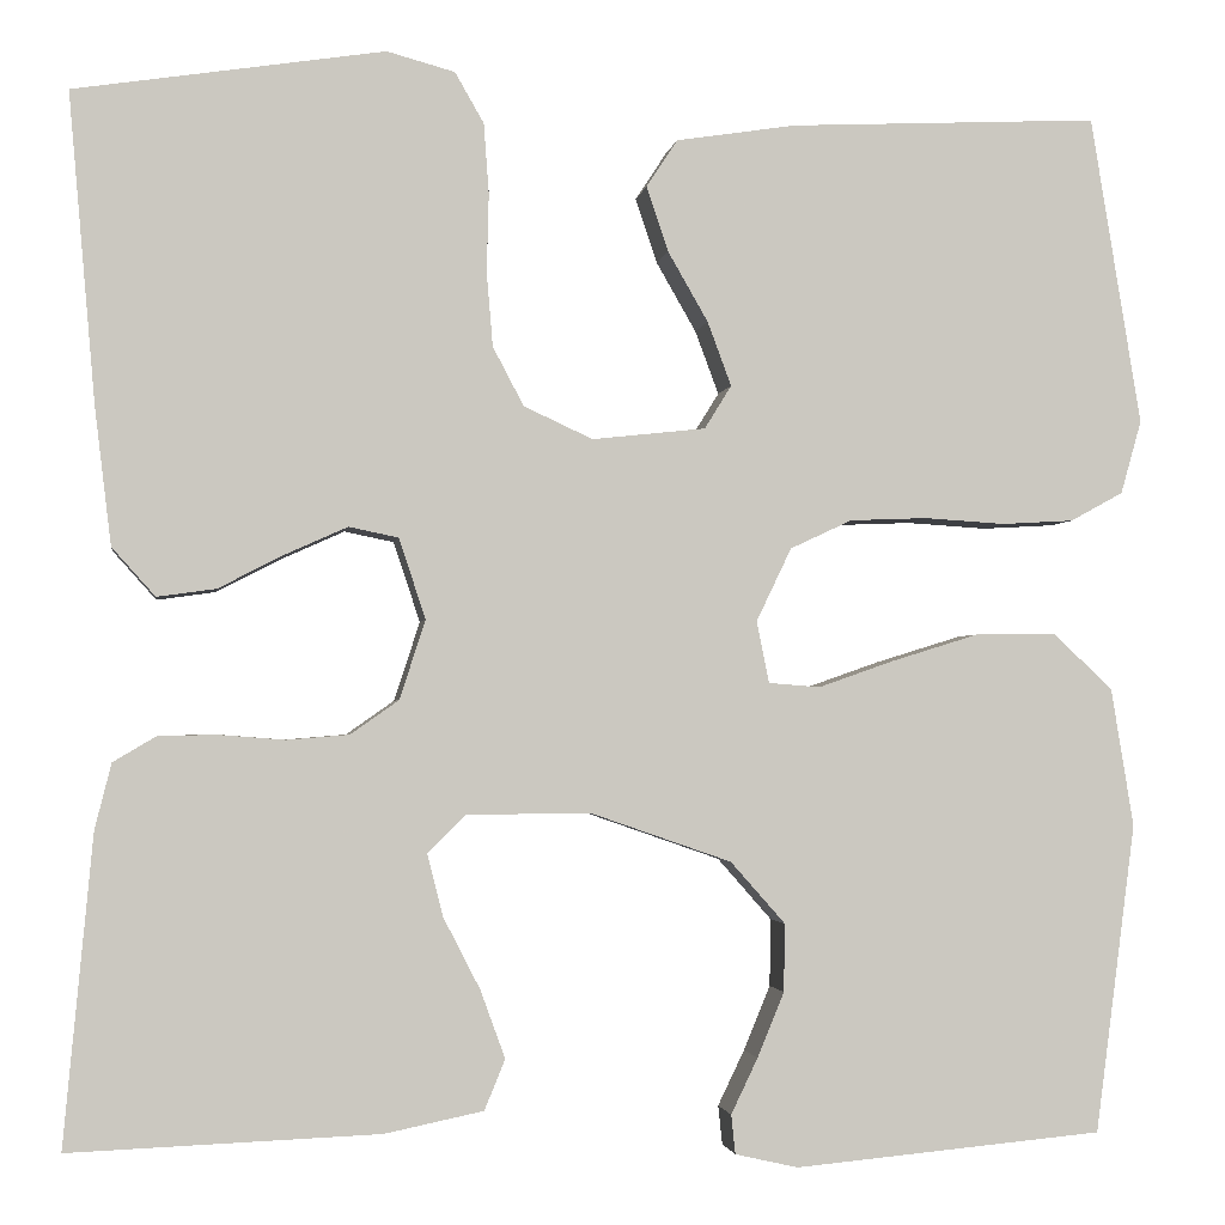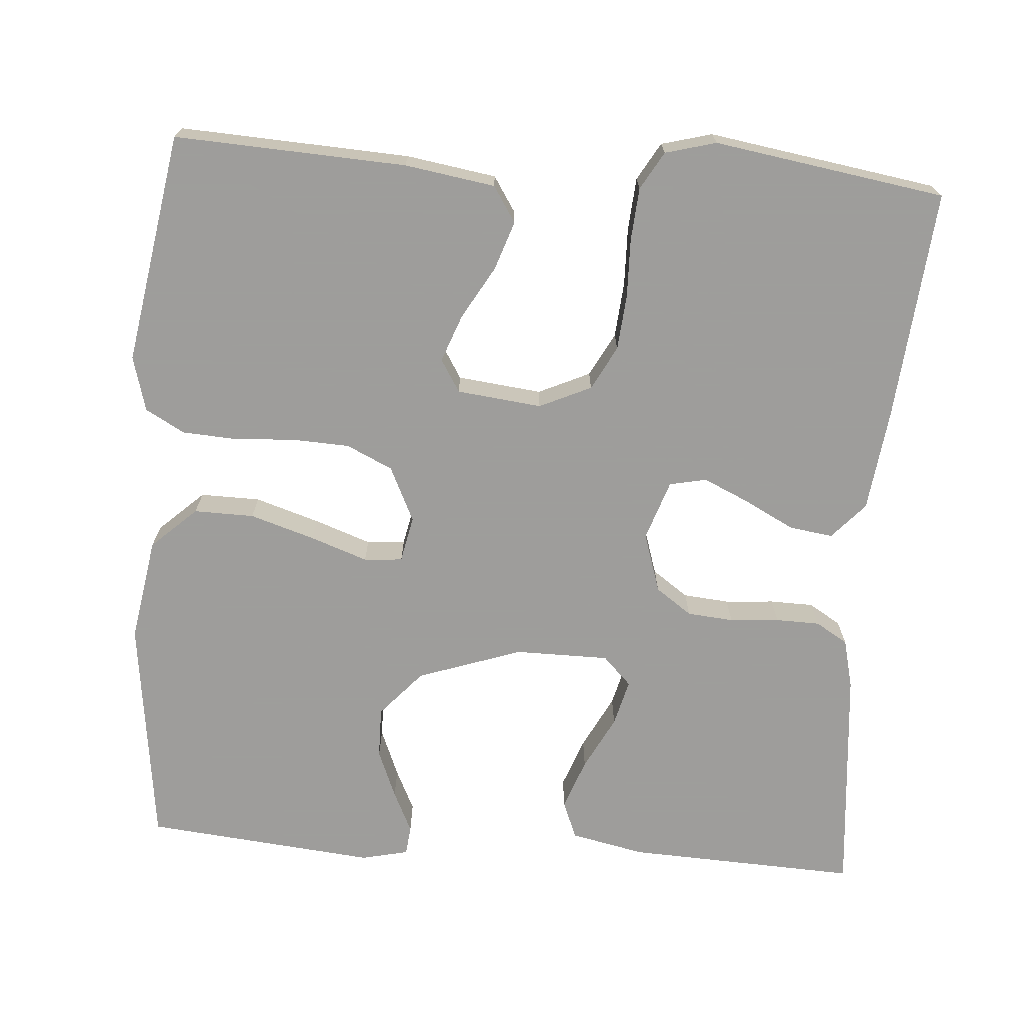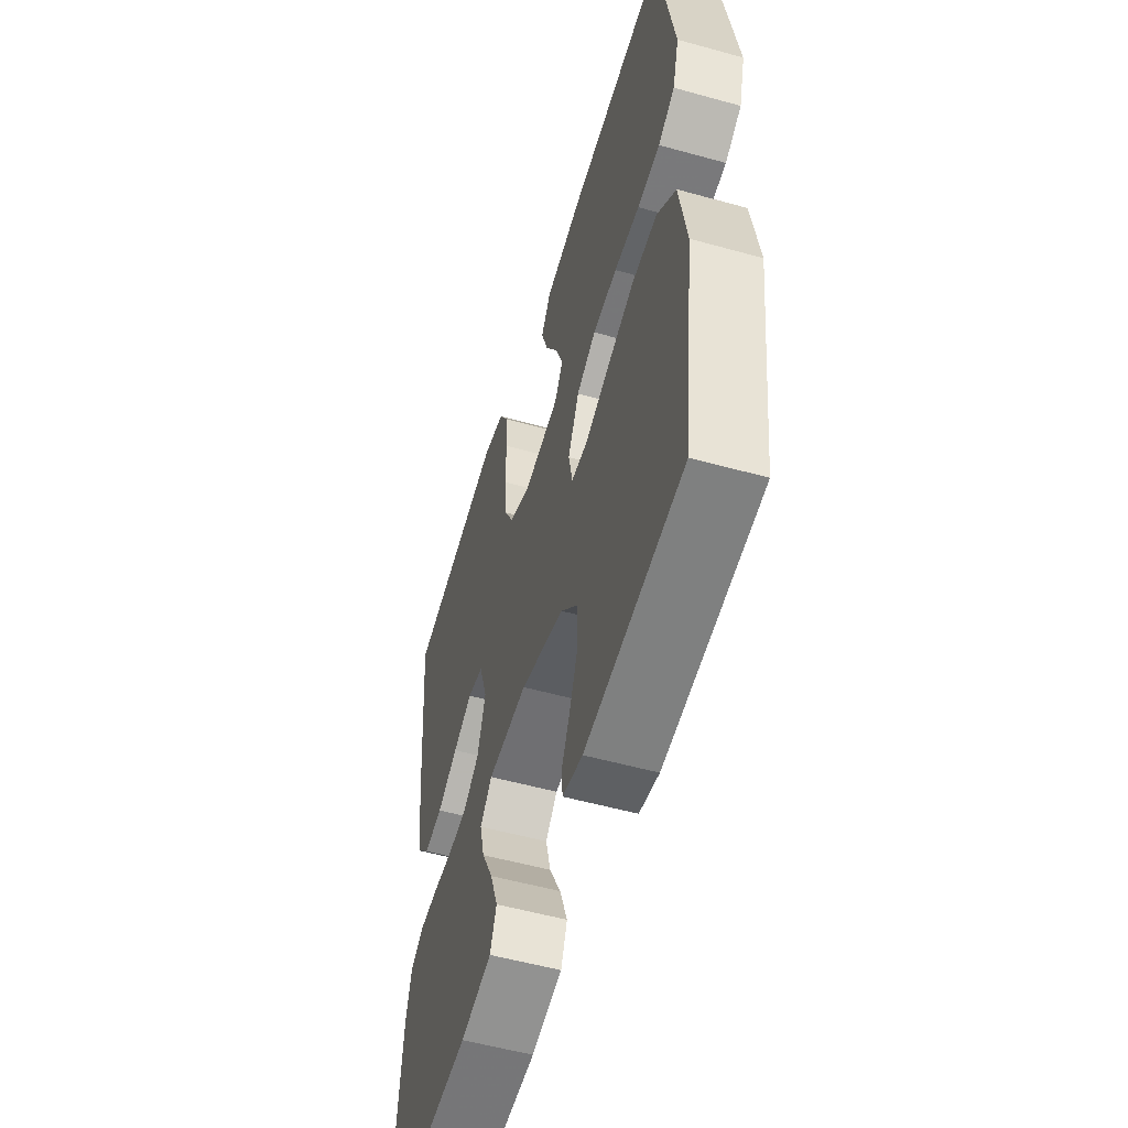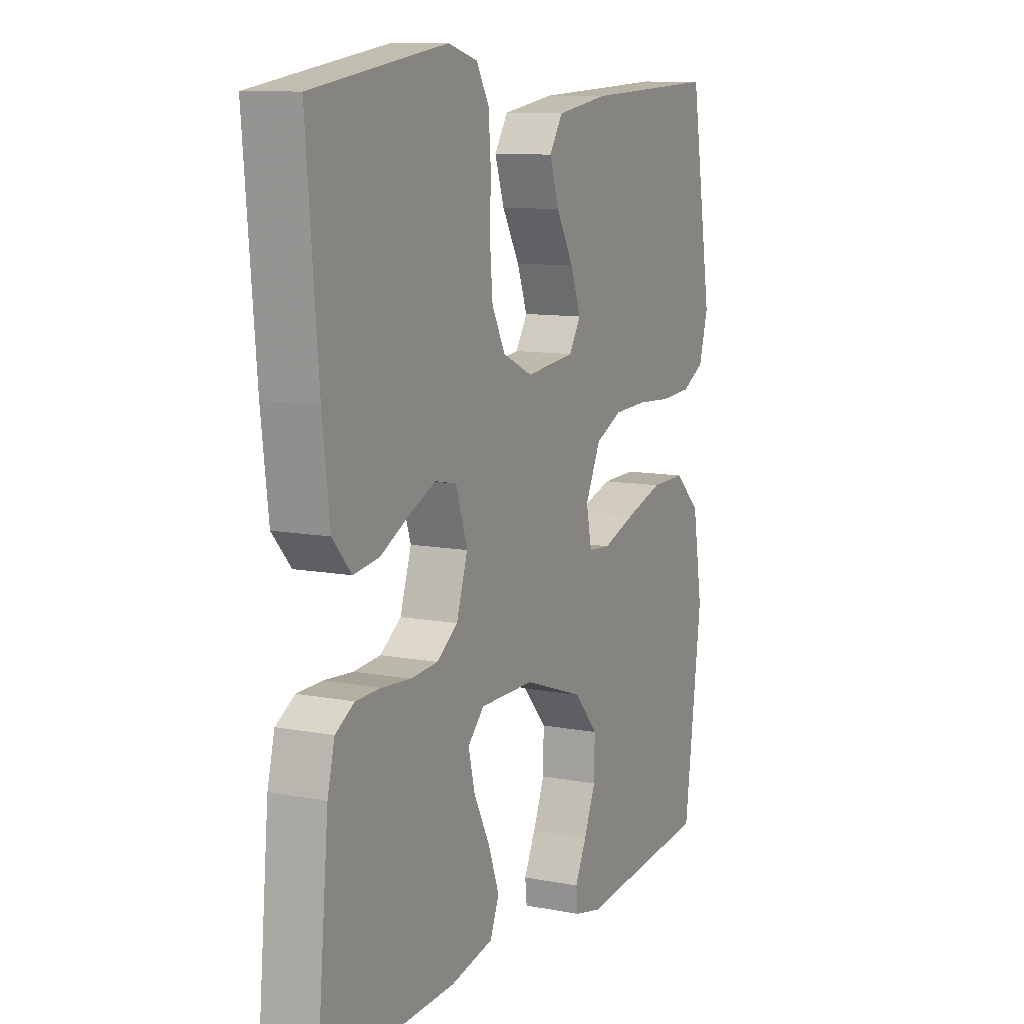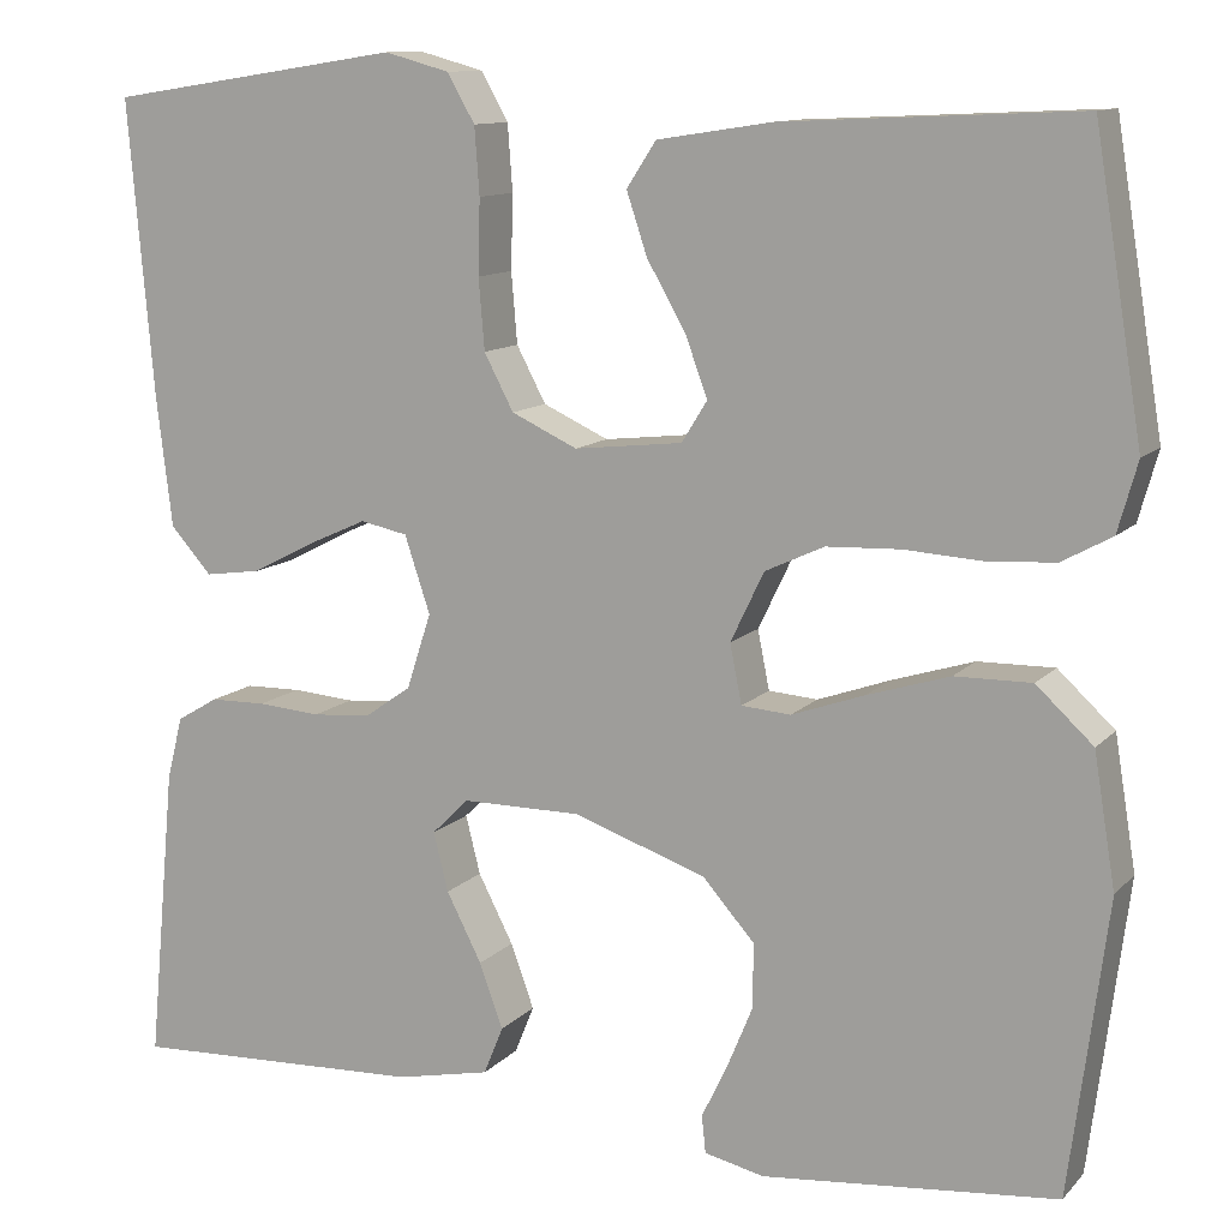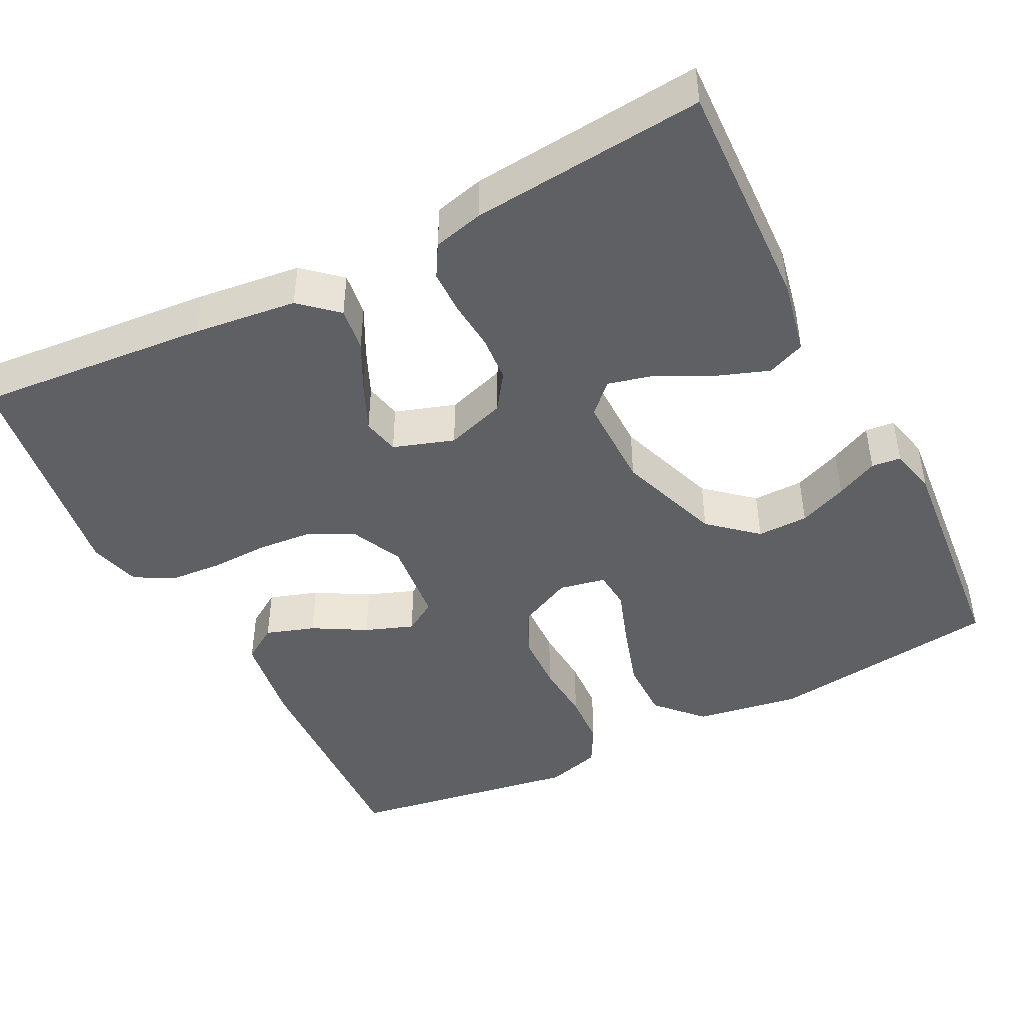
<metadata>
{"format":"obj","ext":"obj","renderer":"f3d","projection":"perspective","resolution":1024,"background":"white","views":[{"elev":-2.2,"azim":171.7,"up":"+Z"},{"elev":-70.7,"azim":-4.4,"up":"+Y"},{"elev":-54.7,"azim":-106.4,"up":"+Z"},{"elev":10.4,"azim":115.8,"up":"+Z"},{"elev":11.4,"azim":-155.2,"up":"+Z"},{"elev":-44.9,"azim":117.1,"up":"+Y"}]}
</metadata>
<code>
v -0.5 0.07 0.5
v -0.2 0.07 0.486
v -0.083 0.07 0.468
v -0.053 0.07 0.422
v -0.074 0.07 0.359
v -0.113 0.07 0.291
v -0.136 0.07 0.229
v -0.11 0.07 0.187
v 0 0.07 0.175
v 0.067 0.07 0.206
v 0.097 0.07 0.263
v 0.103 0.07 0.335
v 0.101 0.07 0.411
v 0.106 0.07 0.479
v 0.134 0.07 0.528
v 0.2 0.07 0.546
v 0.5 0.07 0.5
v 0.474 0.07 0.2
v 0.458 0.07 0.067
v 0.416 0.07 0.02
v 0.359 0.07 0.028
v 0.295 0.07 0.061
v 0.235 0.07 0.088
v 0.187 0.07 0.078
v 0.161 0.07 0
v 0.186 0.07 -0.077
v 0.233 0.07 -0.11
v 0.293 0.07 -0.115
v 0.357 0.07 -0.11
v 0.414 0.07 -0.111
v 0.456 0.07 -0.136
v 0.472 0.07 -0.2
v 0.5 0.07 -0.5
v 0.2 0.07 -0.488
v 0.104 0.07 -0.468
v 0.084 0.07 -0.419
v 0.108 0.07 -0.353
v 0.144 0.07 -0.283
v 0.159 0.07 -0.223
v 0.122 0.07 -0.186
v 0 0.07 -0.186
v -0.135 0.07 -0.233
v -0.188 0.07 -0.293
v -0.187 0.07 -0.359
v -0.161 0.07 -0.422
v -0.135 0.07 -0.476
v -0.139 0.07 -0.514
v -0.2 0.07 -0.528
v -0.5 0.07 -0.5
v -0.539 0.07 -0.2
v -0.517 0.07 -0.065
v -0.459 0.07 -0.011
v -0.381 0.07 -0.012
v -0.297 0.07 -0.038
v -0.223 0.07 -0.064
v -0.173 0.07 -0.06
v -0.161 0.07 0
v -0.195 0.07 0.071
v -0.255 0.07 0.099
v -0.33 0.07 0.102
v -0.408 0.07 0.097
v -0.478 0.07 0.101
v -0.529 0.07 0.129
v -0.549 0.07 0.2
v -0.5 0 0.5
v -0.2 0 0.486
v -0.083 0 0.468
v -0.053 0 0.422
v -0.074 0 0.359
v -0.113 0 0.291
v -0.136 0 0.229
v -0.11 0 0.187
v 0 0 0.175
v 0.067 0 0.206
v 0.097 0 0.263
v 0.103 0 0.335
v 0.101 0 0.411
v 0.106 0 0.479
v 0.134 0 0.528
v 0.2 0 0.546
v 0.5 0 0.5
v 0.474 0 0.2
v 0.458 0 0.067
v 0.416 0 0.02
v 0.359 0 0.028
v 0.295 0 0.061
v 0.235 0 0.088
v 0.187 0 0.078
v 0.161 0 0
v 0.186 0 -0.077
v 0.233 0 -0.11
v 0.293 0 -0.115
v 0.357 0 -0.11
v 0.414 0 -0.111
v 0.456 0 -0.136
v 0.472 0 -0.2
v 0.5 0 -0.5
v 0.2 0 -0.488
v 0.104 0 -0.468
v 0.084 0 -0.419
v 0.108 0 -0.353
v 0.144 0 -0.283
v 0.159 0 -0.223
v 0.122 0 -0.186
v 0 0 -0.186
v -0.135 0 -0.233
v -0.188 0 -0.293
v -0.187 0 -0.359
v -0.161 0 -0.422
v -0.135 0 -0.476
v -0.139 0 -0.514
v -0.2 0 -0.528
v -0.5 0 -0.5
v -0.539 0 -0.2
v -0.517 0 -0.065
v -0.459 0 -0.011
v -0.381 0 -0.012
v -0.297 0 -0.038
v -0.223 0 -0.064
v -0.173 0 -0.06
v -0.161 0 0
v -0.195 0 0.071
v -0.255 0 0.099
v -0.33 0 0.102
v -0.408 0 0.097
v -0.478 0 0.101
v -0.529 0 0.129
v -0.549 0 0.2
f 4 5 6
f 3 4 6
f 2 3 6
f 1 2 6
f 64 1 6
f 63 64 6
f 62 63 6
f 61 62 6
f 60 61 6
f 59 60 6 7
f 58 59 7 8
f 57 58 8 9
f 56 57 9 10
f 53 54 55
f 52 53 55
f 51 52 55
f 50 51 55
f 49 50 55
f 48 49 55
f 45 46 47 48
f 44 45 48
f 43 44 48 55
f 42 43 55 56
f 36 37 38
f 35 36 38
f 34 35 38
f 33 34 38
f 32 33 38
f 31 32 38
f 30 31 38
f 29 30 38
f 28 29 38
f 27 28 38 39
f 26 27 39 40
f 20 21 22
f 19 20 22
f 18 19 22
f 17 18 22
f 16 17 22
f 15 16 22
f 14 15 22
f 13 14 22
f 12 13 22
f 11 12 22 23
f 10 11 23 24
f 10 24 25
f 56 10 25
f 42 56 25
f 41 42 25
f 25 26 40 41
f 70 69 68
f 70 68 67
f 70 67 66
f 70 66 65
f 70 65 128
f 70 128 127
f 70 127 126
f 70 126 125
f 70 125 124
f 71 70 124 123
f 72 71 123 122
f 73 72 122 121
f 74 73 121 120
f 119 118 117
f 119 117 116
f 119 116 115
f 119 115 114
f 119 114 113
f 119 113 112
f 112 111 110 109
f 112 109 108
f 119 112 108 107
f 120 119 107 106
f 102 101 100
f 102 100 99
f 102 99 98
f 102 98 97
f 102 97 96
f 102 96 95
f 102 95 94
f 102 94 93
f 102 93 92
f 103 102 92 91
f 104 103 91 90
f 86 85 84
f 86 84 83
f 86 83 82
f 86 82 81
f 86 81 80
f 86 80 79
f 86 79 78
f 86 78 77
f 86 77 76
f 87 86 76 75
f 88 87 75 74
f 89 88 74
f 89 74 120
f 89 120 106
f 89 106 105
f 105 104 90 89
f 1 65 66 2
f 2 66 67 3
f 3 67 68 4
f 4 68 69 5
f 5 69 70 6
f 6 70 71 7
f 7 71 72 8
f 8 72 73 9
f 9 73 74 10
f 10 74 75 11
f 11 75 76 12
f 12 76 77 13
f 13 77 78 14
f 14 78 79 15
f 15 79 80 16
f 16 80 81 17
f 17 81 82 18
f 18 82 83 19
f 19 83 84 20
f 20 84 85 21
f 21 85 86 22
f 22 86 87 23
f 23 87 88 24
f 24 88 89 25
f 25 89 90 26
f 26 90 91 27
f 27 91 92 28
f 28 92 93 29
f 29 93 94 30
f 30 94 95 31
f 31 95 96 32
f 32 96 97 33
f 33 97 98 34
f 34 98 99 35
f 35 99 100 36
f 36 100 101 37
f 37 101 102 38
f 38 102 103 39
f 39 103 104 40
f 40 104 105 41
f 41 105 106 42
f 42 106 107 43
f 43 107 108 44
f 44 108 109 45
f 45 109 110 46
f 46 110 111 47
f 47 111 112 48
f 48 112 113 49
f 49 113 114 50
f 50 114 115 51
f 51 115 116 52
f 52 116 117 53
f 53 117 118 54
f 54 118 119 55
f 55 119 120 56
f 56 120 121 57
f 57 121 122 58
f 58 122 123 59
f 59 123 124 60
f 60 124 125 61
f 61 125 126 62
f 62 126 127 63
f 63 127 128 64
f 64 128 65 1

</code>
